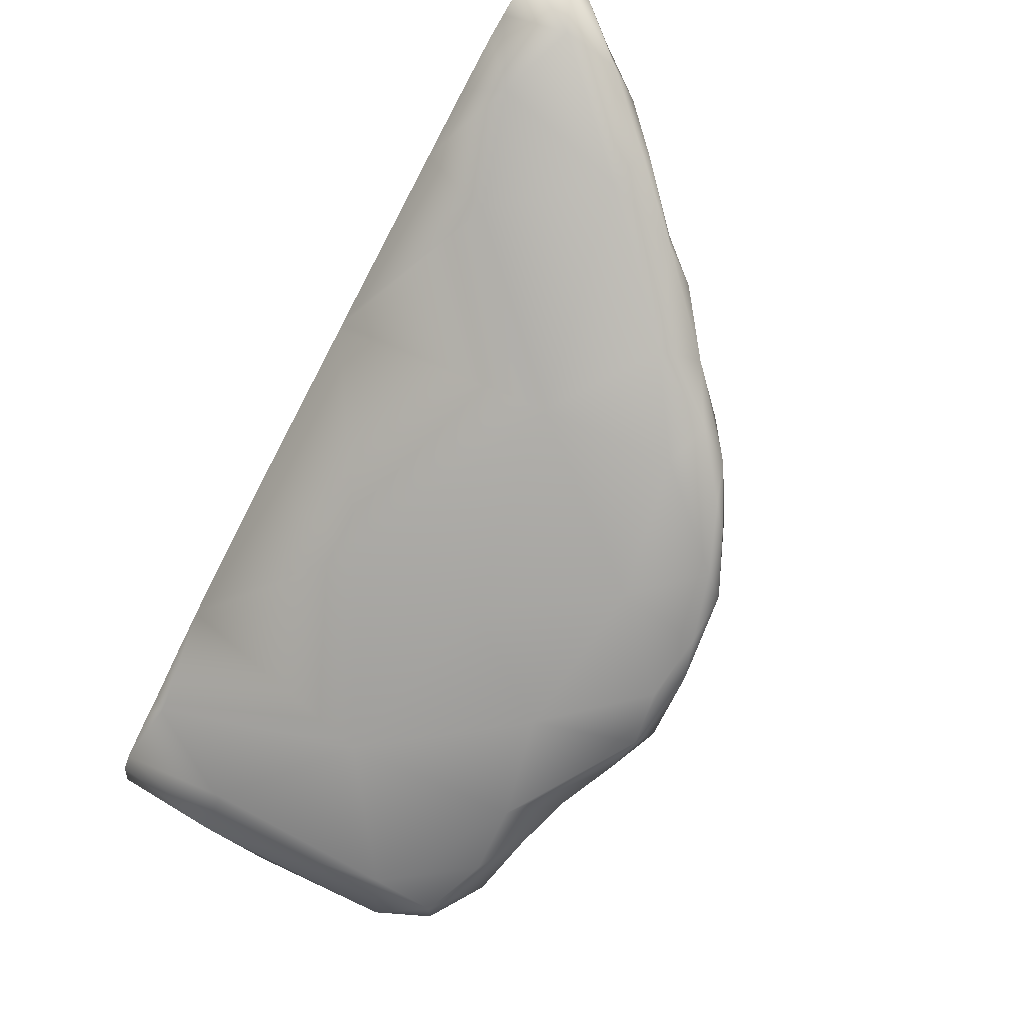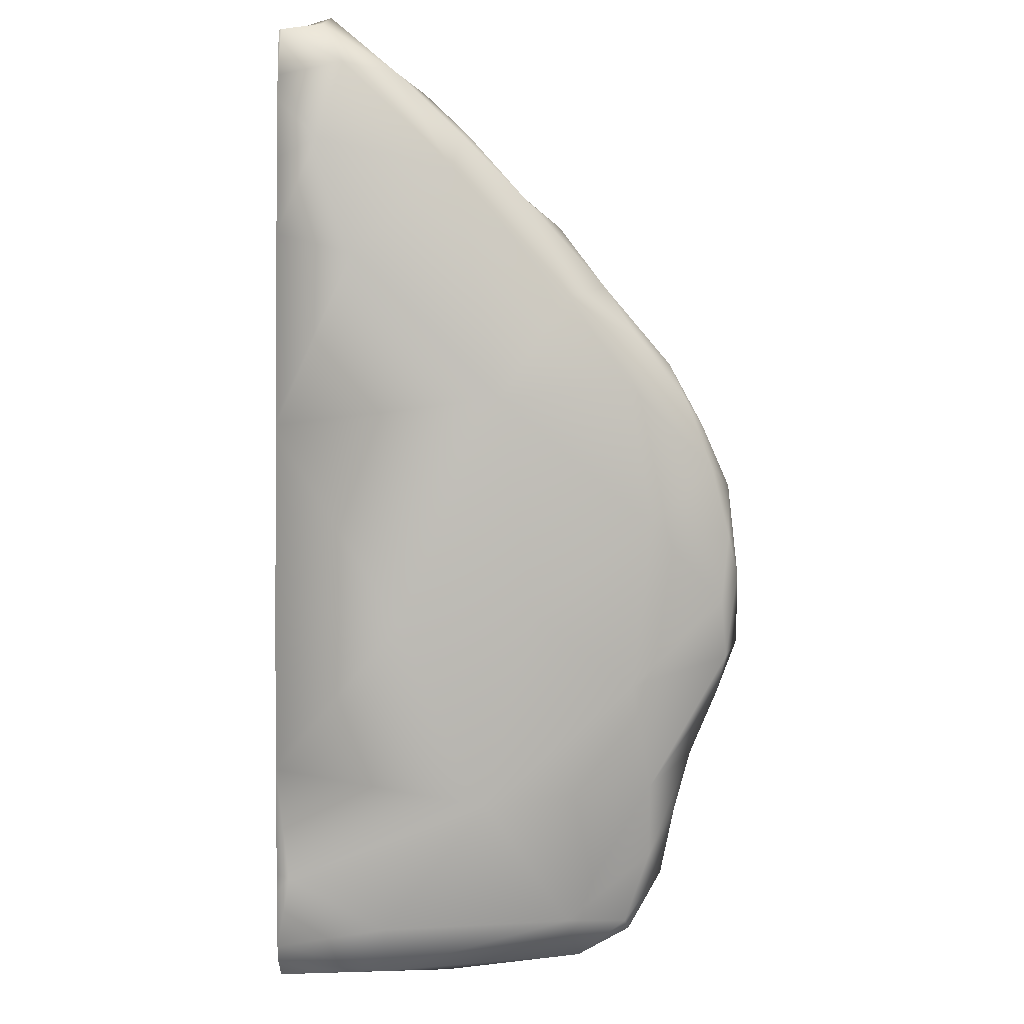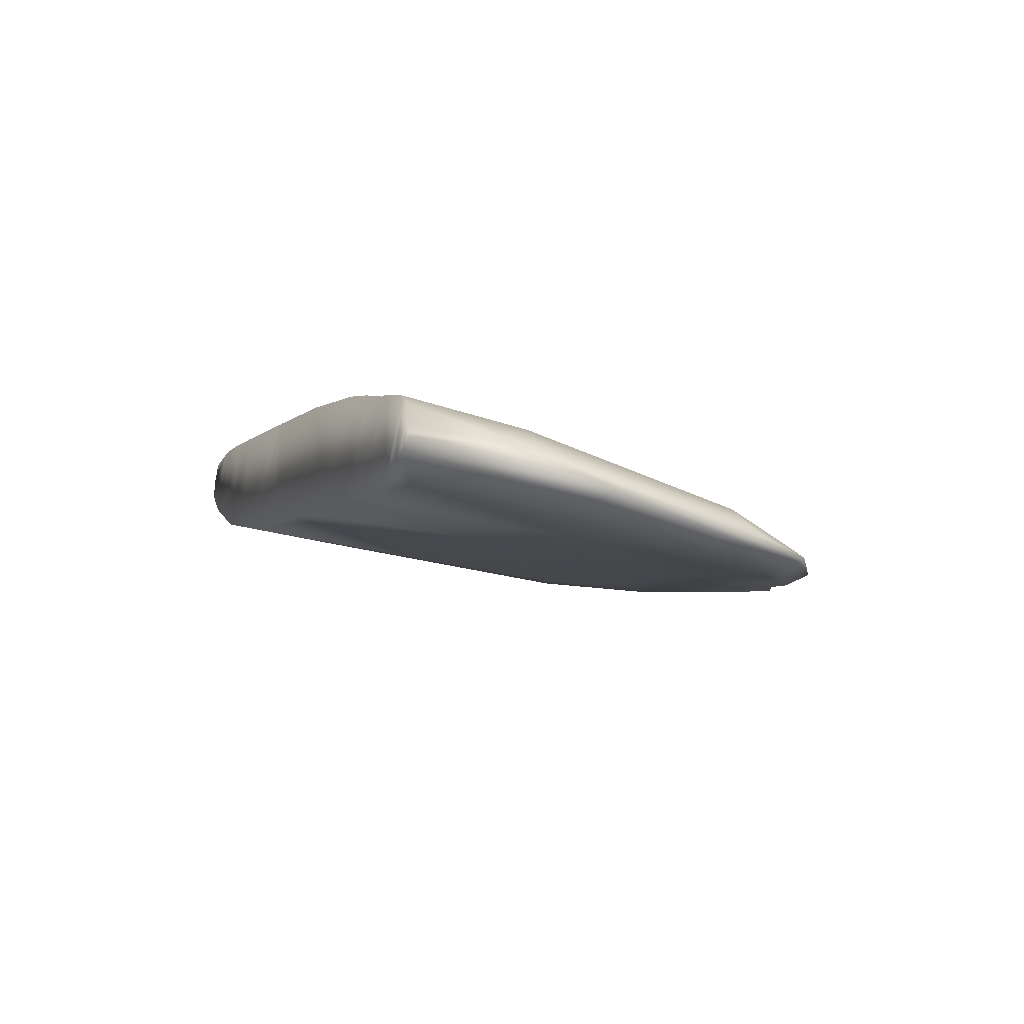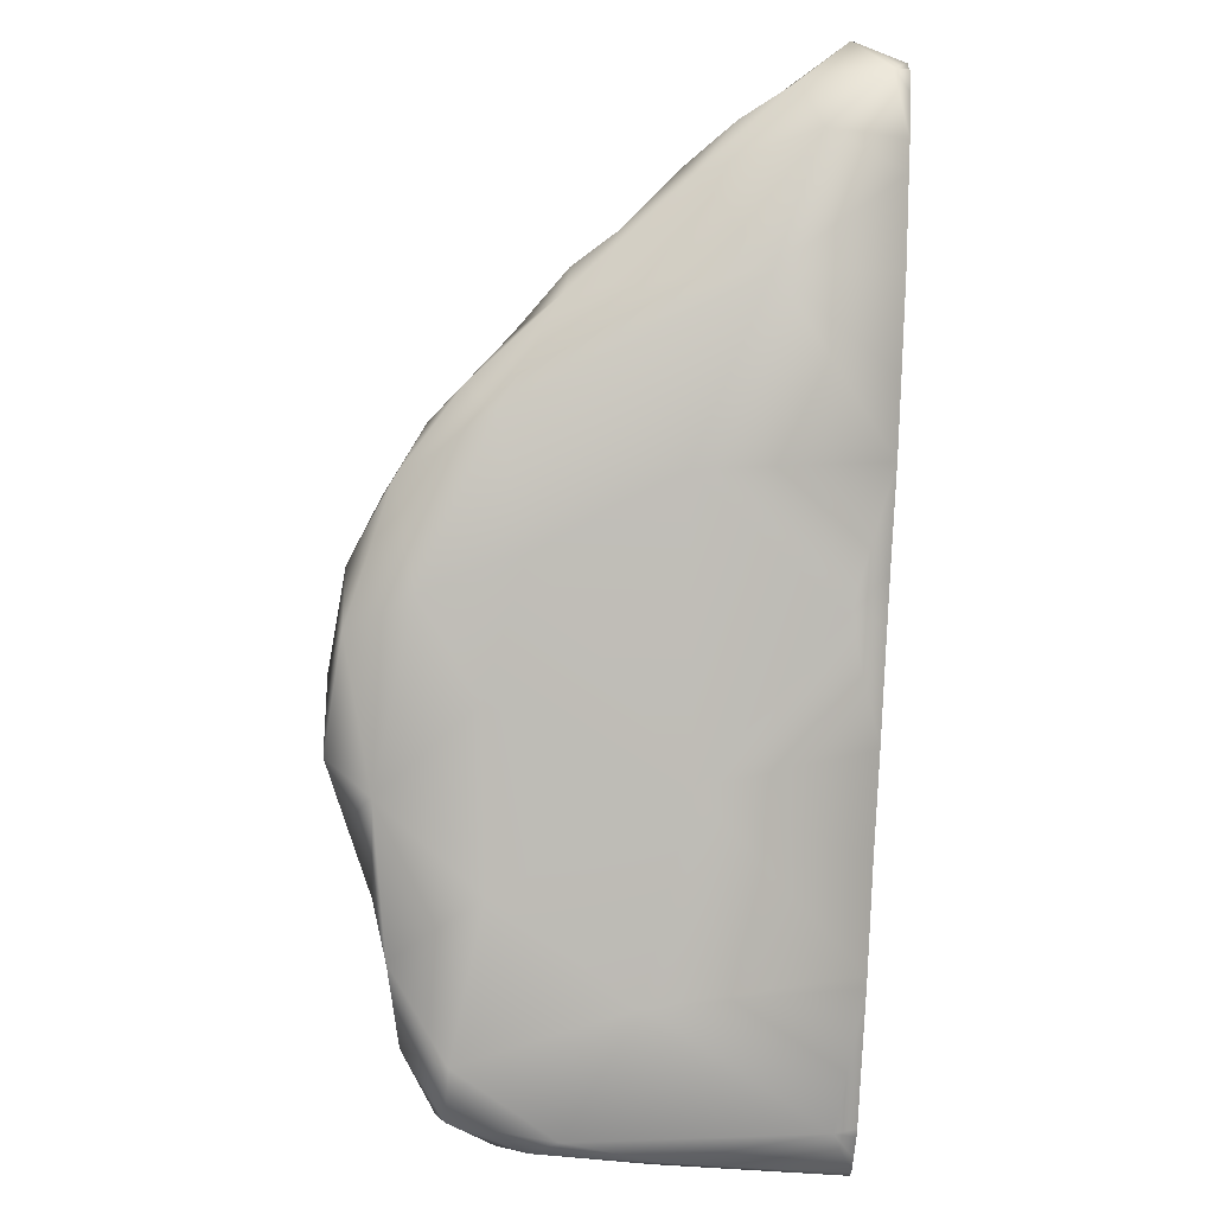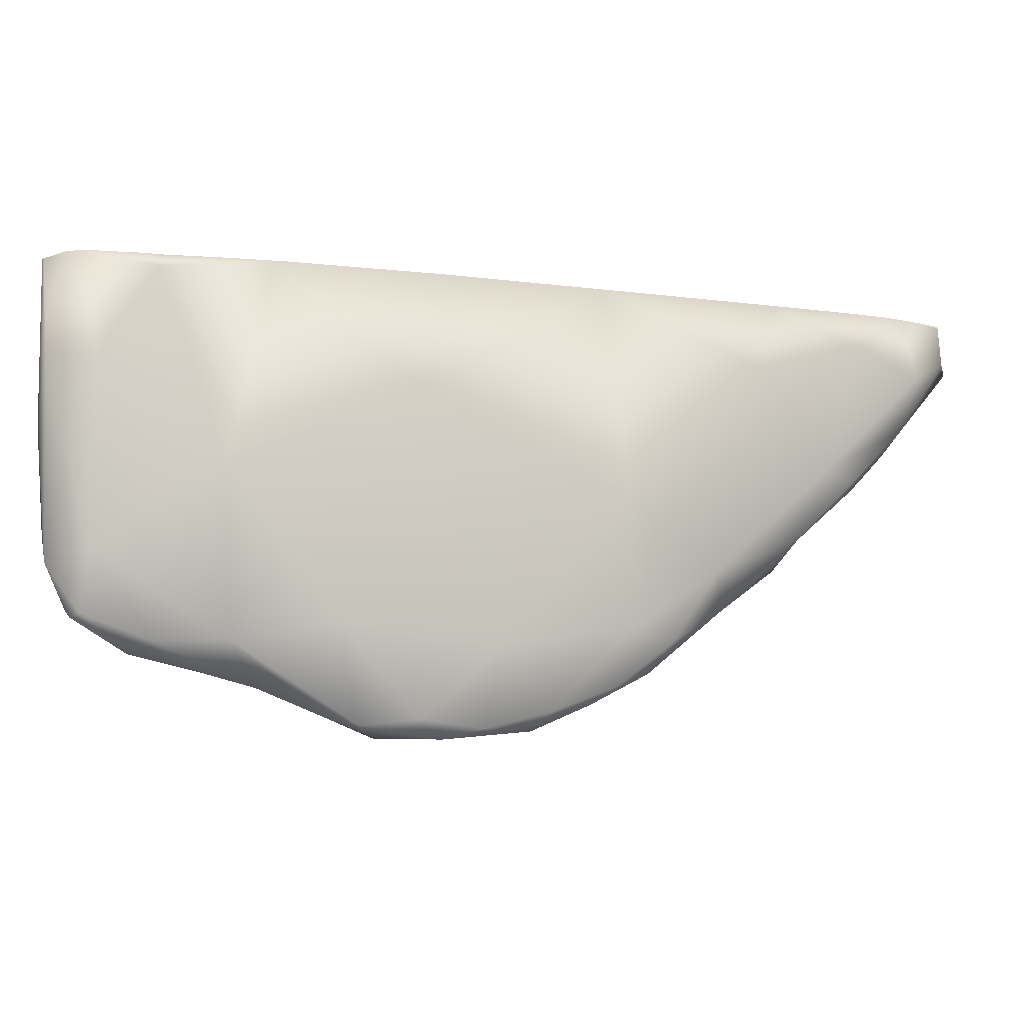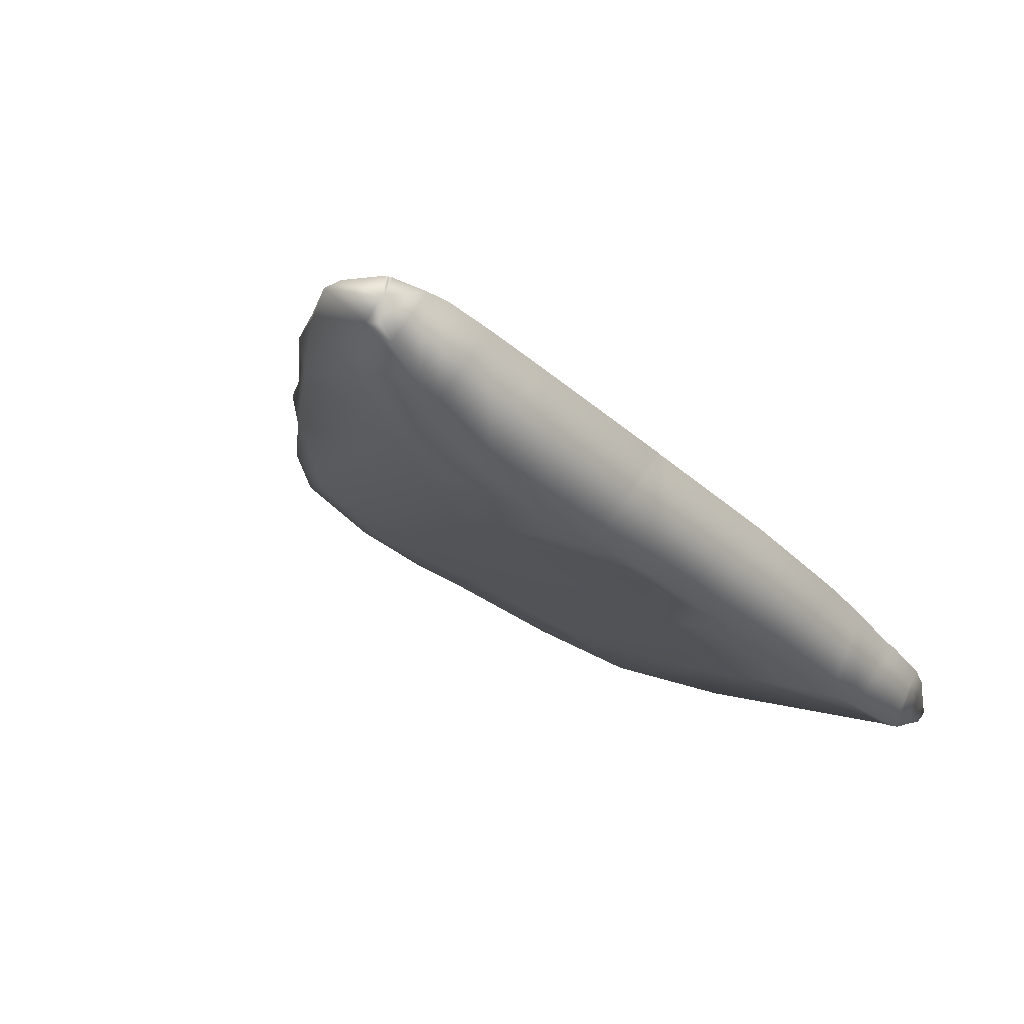
<metadata>
{"format":"obj","ext":"obj","renderer":"f3d","projection":"perspective","resolution":1024,"background":"white","views":[{"elev":71.6,"azim":122.6,"up":"+Y"},{"elev":64.8,"azim":90.8,"up":"+Y"},{"elev":-34.4,"azim":70.2,"up":"+Y"},{"elev":-55.2,"azim":-93.1,"up":"+Y"},{"elev":-15.0,"azim":135.5,"up":"+Z"},{"elev":10.1,"azim":-47.1,"up":"+Y"}]}
</metadata>
<code>
o 530
v 5.955 2.419 5.325
v 5.969 2.419 5.334
v 5.995 2.4 5.342
v 5.88 2.461 5.335
v 5.909 2.452 5.326
v 5.934 2.452 5.339
v 5.846 2.49 5.335
v 5.885 2.476 5.334
v 5.839 2.51 5.35
v 5.974 2.402 5.359
v 6.037 2.371 5.362
v 6.071 2.345 5.373
v 6.07 2.378 5.396
v 5.791 2.515 5.365
v 5.888 2.5 5.399
v 5.808 2.522 5.358
v 5.796 2.54 5.372
v 6.125 2.319 5.385
v 6.13 2.307 5.419
v 6.169 2.295 5.417
v 6.079 2.346 5.374
v 6.115 2.336 5.395
v 5.852 2.467 5.383
v 6.002 2.431 5.412
v 5.765 2.547 5.386
v 5.793 2.561 5.419
v 6.168 2.301 5.411
v 6.164 2.307 5.414
v 6.026 2.365 5.439
v 5.912 2.429 5.431
v 5.745 2.529 5.432
v 5.738 2.553 5.409
v 5.757 2.568 5.41
v 6.176 2.287 5.496
v 6.19 2.294 5.452
v 6.17 2.327 5.462
v 5.822 2.479 5.457
v 5.961 2.481 5.495
v 5.716 2.585 5.44
v 6.19 2.289 5.476
v 5.684 2.589 5.474
v 5.813 2.573 5.523
v 5.732 2.597 5.47
v 6.093 2.334 5.548
v 6.095 2.399 5.531
v 5.771 2.511 5.562
v 5.676 2.611 5.477
v 5.663 2.629 5.503
v 6.196 2.291 5.569
v 6.204 2.296 5.562
v 6.21 2.311 5.615
v 5.961 2.409 5.575
v 5.658 2.586 5.612
v 5.617 2.638 5.558
v 5.653 2.625 5.51
v 6.184 2.345 5.612
v 5.654 2.658 5.563
v 5.618 2.655 5.552
v 5.589 2.667 5.585
v 5.621 2.658 5.556
v 5.974 2.49 5.602
v 5.583 2.65 5.642
v 6.167 2.296 5.684
v 5.565 2.682 5.625
v 5.72 2.641 5.641
v 5.58 2.684 5.608
v 6.151 2.374 5.69
v 5.854 2.469 5.675
v 5.642 2.684 5.669
v 5.585 2.704 5.649
v 5.544 2.706 5.66
v 5.553 2.686 5.688
v 5.554 2.711 5.666
v 5.562 2.715 5.698
v 6.202 2.293 5.7
v 5.556 2.701 5.7
v 5.563 2.714 5.7
v 6.147 2.376 5.7
v 6.203 2.294 5.7
v 6.211 2.299 5.7
v 5.902 2.44 5.7
v 5.837 2.571 5.7
v 5.565 2.673 5.7
v 5.554 2.686 5.7
v 5.557 2.691 5.7
v 5.857 2.466 5.7
v 6.066 2.346 5.7
v 6.207 2.327 5.7
v 6.212 2.302 5.7
v 6.16 2.368 5.7
v 5.656 2.674 5.7
v 5.616 2.696 5.7
v 5.559 2.703 5.7
v 6.073 2.342 5.7
v 6.108 2.405 5.7
v 5.998 2.387 5.7
v 5.931 2.423 5.7
v 5.597 2.703 5.7
v 5.714 2.548 5.7
v 6.067 2.434 5.7
v 5.962 2.499 5.7
v 5.842 2.568 5.7
v 5.655 2.588 5.7
v 5.605 2.632 5.7
v 5.827 2.483 5.7
v 5.562 2.713 5.7
v 6.209 2.309 5.7
v 5.761 2.517 5.7
v 5.831 2.575 5.7
v 5.707 2.646 5.7
v 5.588 2.646 5.7
v 6.075 2.428 5.7
v 6.188 2.295 5.7
v 6.102 2.328 5.7
v 6.197 2.34 5.7
v 5.566 2.714 5.7
v 6.163 2.297 5.7
v 6.169 2.296 5.7
f 1 2 3
f 1 4 5
f 1 5 2
f 2 5 6
f 4 7 5
f 5 7 8
f 6 5 8
f 8 7 9
f 10 11 12
f 1 3 10
f 10 3 11
f 11 3 13
f 10 4 1
f 3 2 13
f 7 4 14
f 15 6 8
f 14 16 7
f 7 16 9
f 15 8 9
f 17 9 16
f 18 19 12
f 19 18 20
f 12 21 18
f 22 18 21
f 21 12 11
f 21 11 22
f 11 13 22
f 4 10 23
f 6 24 2
f 13 2 24
f 14 4 23
f 6 15 24
f 25 16 14
f 16 25 17
f 9 17 26
f 15 9 26
f 18 27 20
f 18 22 28
f 18 28 27
f 10 12 29
f 30 23 10
f 14 23 31
f 14 32 25
f 25 33 17
f 19 20 34
f 27 35 20
f 19 29 12
f 27 28 35
f 30 10 29
f 28 22 36
f 23 30 37
f 23 37 31
f 24 15 38
f 14 31 32
f 32 39 25
f 39 33 25
f 17 33 26
f 40 34 20
f 20 35 40
f 28 36 35
f 36 22 13
f 32 31 41
f 15 26 42
f 32 41 39
f 33 39 43
f 19 44 29
f 44 19 34
f 45 36 13
f 45 13 24
f 31 37 46
f 39 41 47
f 47 48 39
f 39 48 43
f 33 43 26
f 40 49 34
f 50 40 35
f 50 35 51
f 35 36 51
f 37 52 46
f 15 42 38
f 31 46 53
f 41 31 53
f 41 53 54
f 55 41 54
f 42 26 43
f 47 55 48
f 47 41 55
f 40 50 49
f 51 36 56
f 52 30 29
f 45 56 36
f 30 52 37
f 45 24 38
f 48 57 43
f 29 44 52
f 58 55 54
f 59 58 54
f 55 58 48
f 58 60 48
f 60 57 48
f 43 57 42
f 38 61 45
f 38 42 61
f 54 53 62
f 34 63 44
f 34 49 63
f 87 44 94
f 51 115 88
f 59 54 64
f 57 65 42
f 66 58 59
f 66 60 58
f 57 60 66
f 80 79 50
f 67 56 45
f 67 112 95
f 68 46 52
f 64 54 62
f 66 59 64
f 57 69 65
f 57 66 70
f 69 57 70
f 96 52 87
f 96 97 52
f 100 61 101
f 102 42 82
f 71 66 64
f 94 63 114
f 115 67 90
f 101 61 102
f 64 62 72
f 64 72 71
f 66 71 73
f 73 70 66
f 107 51 88
f 103 53 99
f 70 73 74
f 89 51 107
f 103 104 53
f 84 72 83
f 77 116 74
f 84 85 72
f 78 90 67
f 78 67 95
f 113 118 63
f 63 118 117
f 63 117 114
f 65 110 109
f 68 108 46
f 62 104 111
f 87 94 95
f 61 112 45
f 108 53 46
f 74 98 70
f 93 74 73
f 98 69 70
f 69 110 65
f 69 92 91
f 68 86 105
f 111 72 62
f 65 82 42
f 97 68 52
f 68 81 86
f 51 80 50
f 74 106 77
f 72 76 71
f 73 76 93
f 79 49 50
f 75 63 49
f 87 52 44
f 51 56 115
f 67 45 112
f 102 61 42
f 94 44 63
f 115 56 67
f 68 105 108
f 62 53 104
f 82 109 108
f 109 110 99
f 110 91 103
f 91 92 104
f 92 98 111
f 98 116 93
f 83 98 85
f 116 77 106
f 93 76 85
f 116 106 93
f 91 104 103
f 98 83 111
f 101 102 86
f 102 82 105
f 86 102 105
f 109 99 108
f 104 92 111
f 93 85 98
f 85 84 83
f 103 99 110
f 108 105 82
f 112 100 96
f 100 101 96
f 78 95 114
f 95 112 87
f 114 95 94
f 115 90 117
f 90 78 114
f 117 90 114
f 107 88 113
f 88 115 113
f 80 89 79
f 89 107 79
f 113 75 79
f 113 115 118
f 81 97 101
f 97 96 101
f 86 81 101
f 112 96 87
f 79 107 113
f 117 118 115
f 61 100 112
f 108 99 53
f 74 116 98
f 93 106 74
f 98 92 69
f 69 91 110
f 111 83 72
f 65 109 82
f 97 81 68
f 51 89 80
f 72 85 76
f 73 71 76
f 79 75 49
f 75 113 63

</code>
